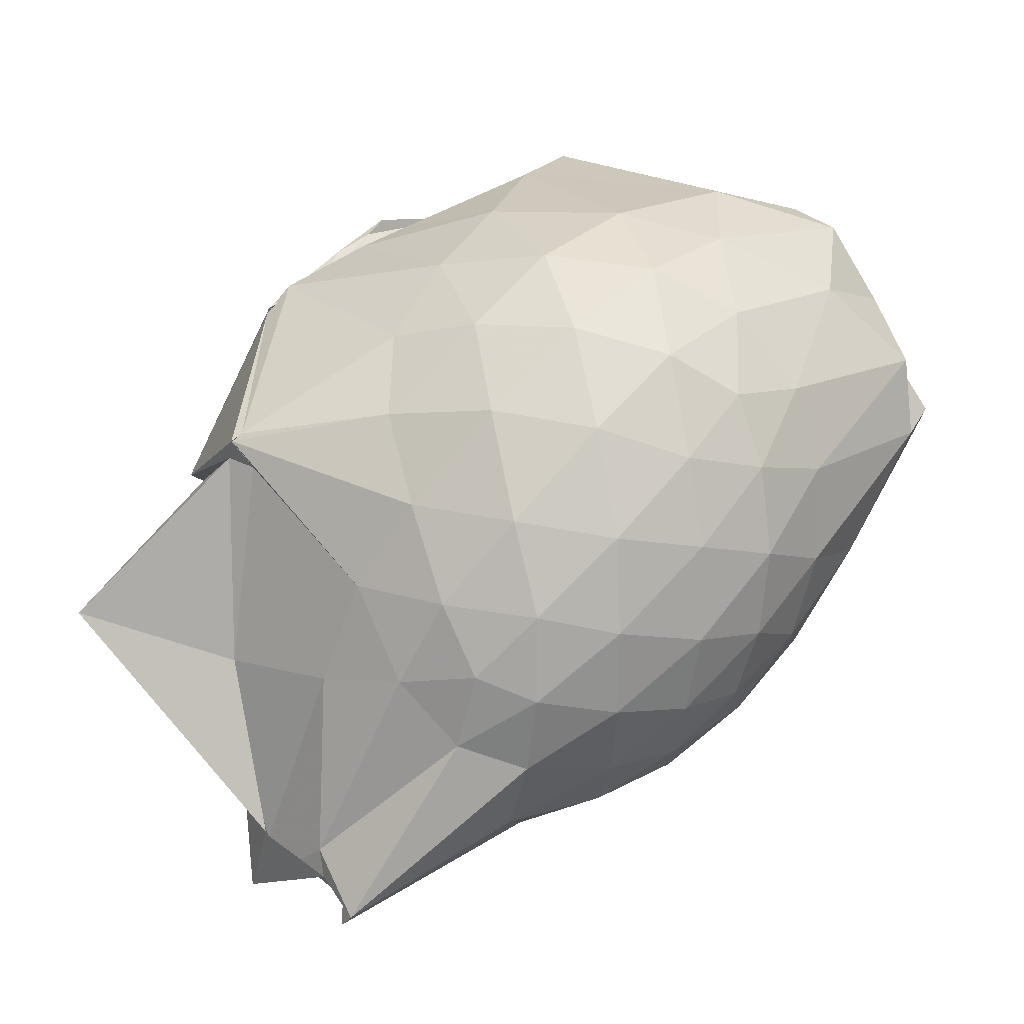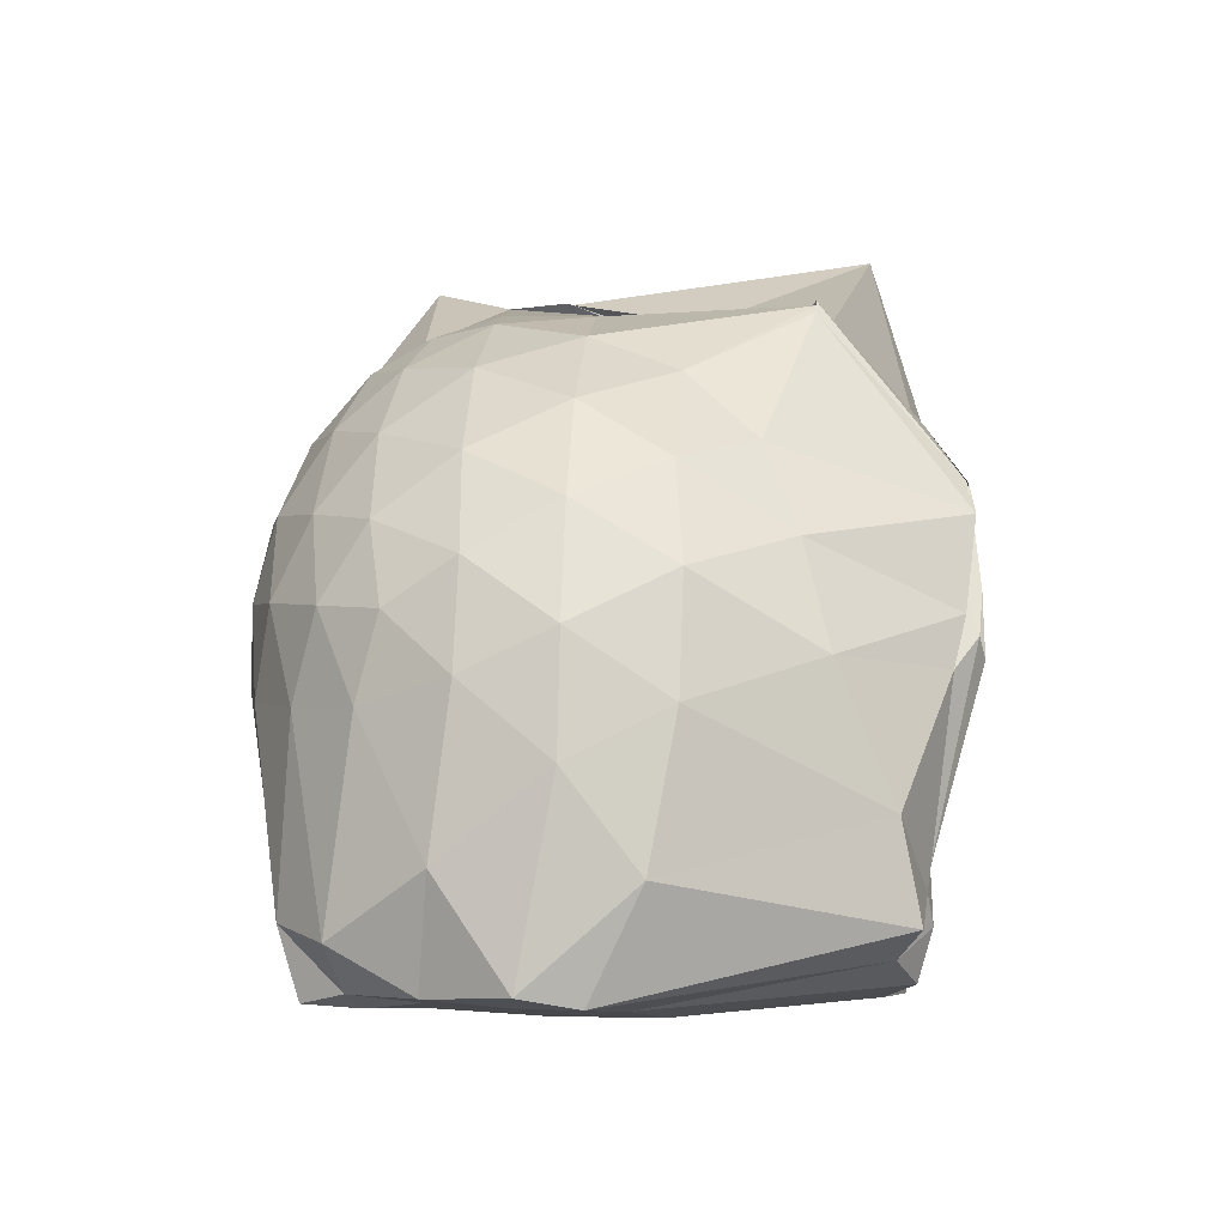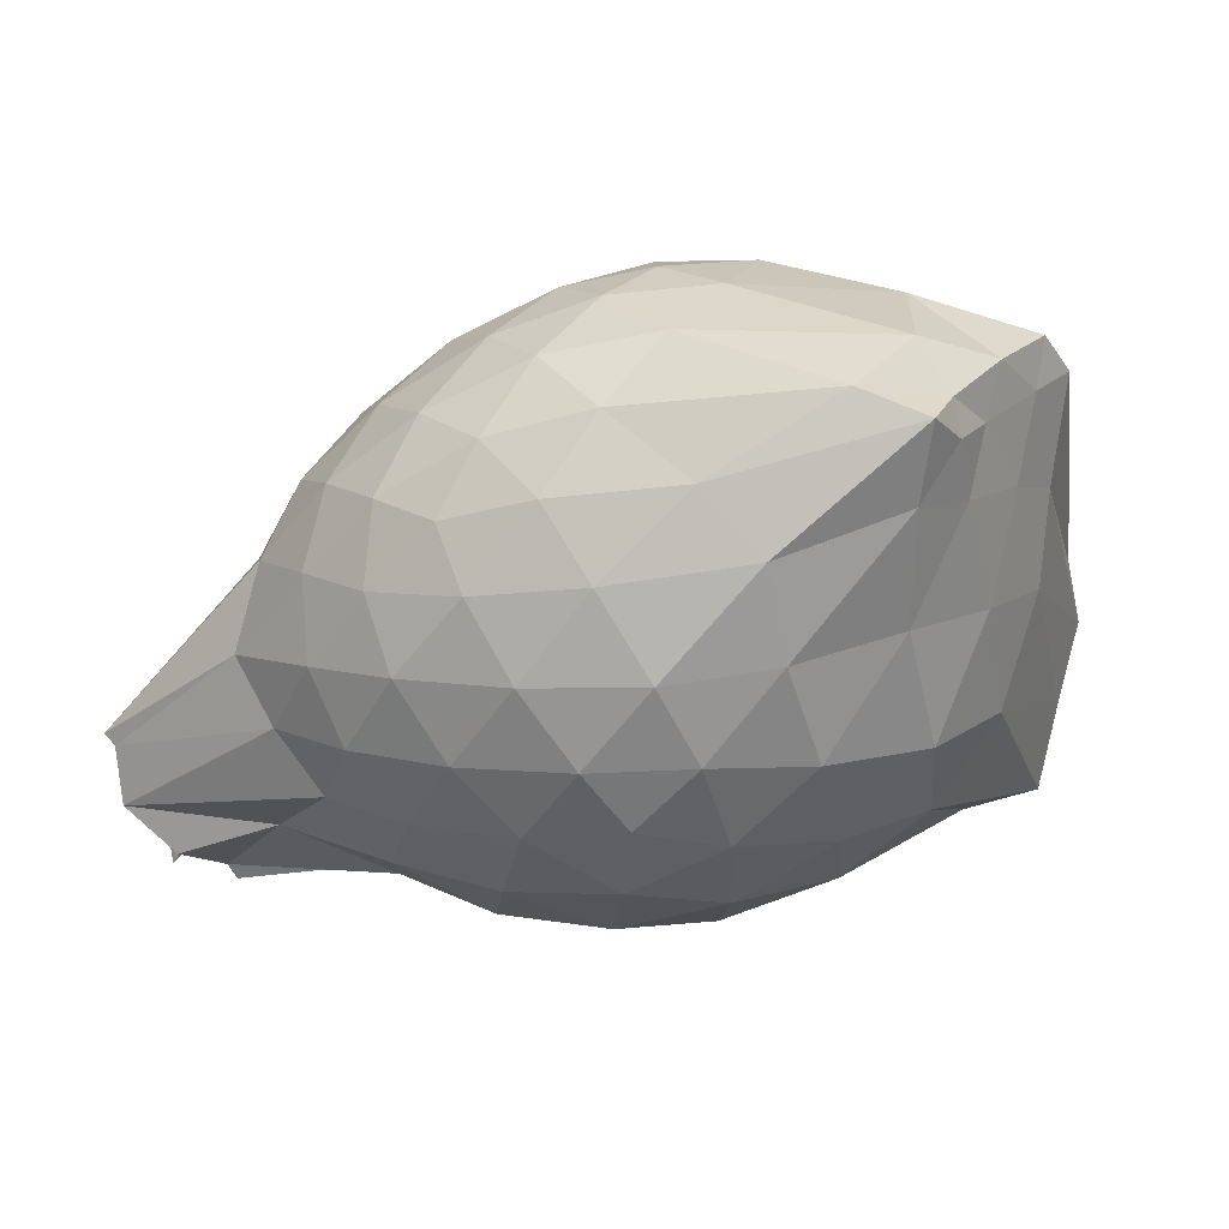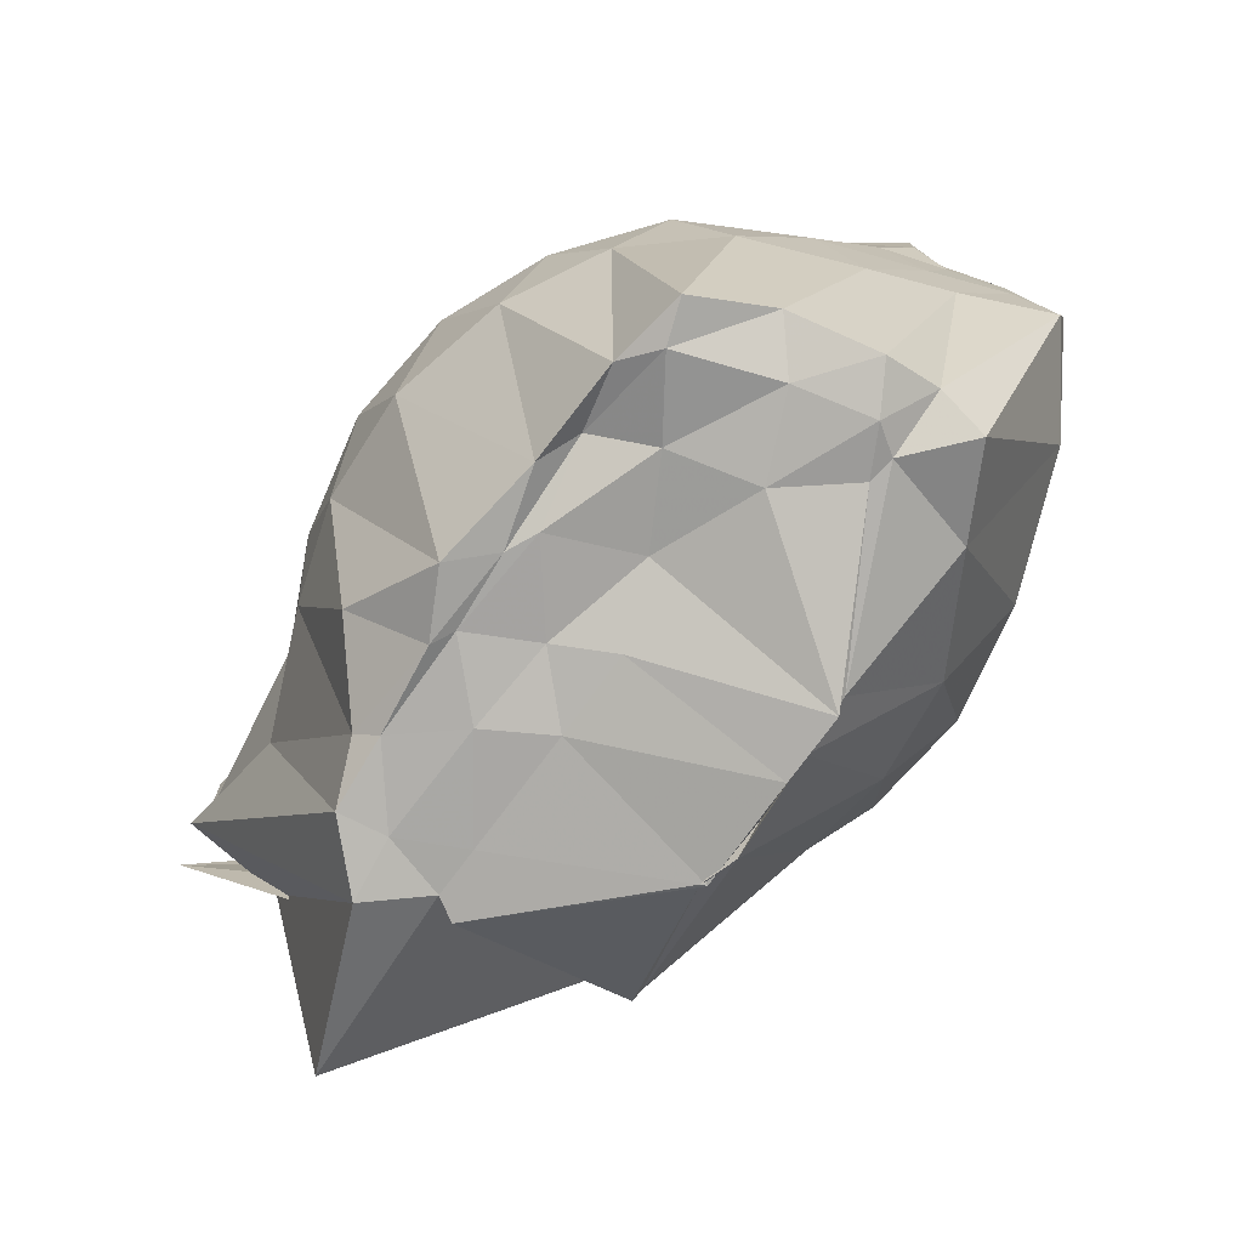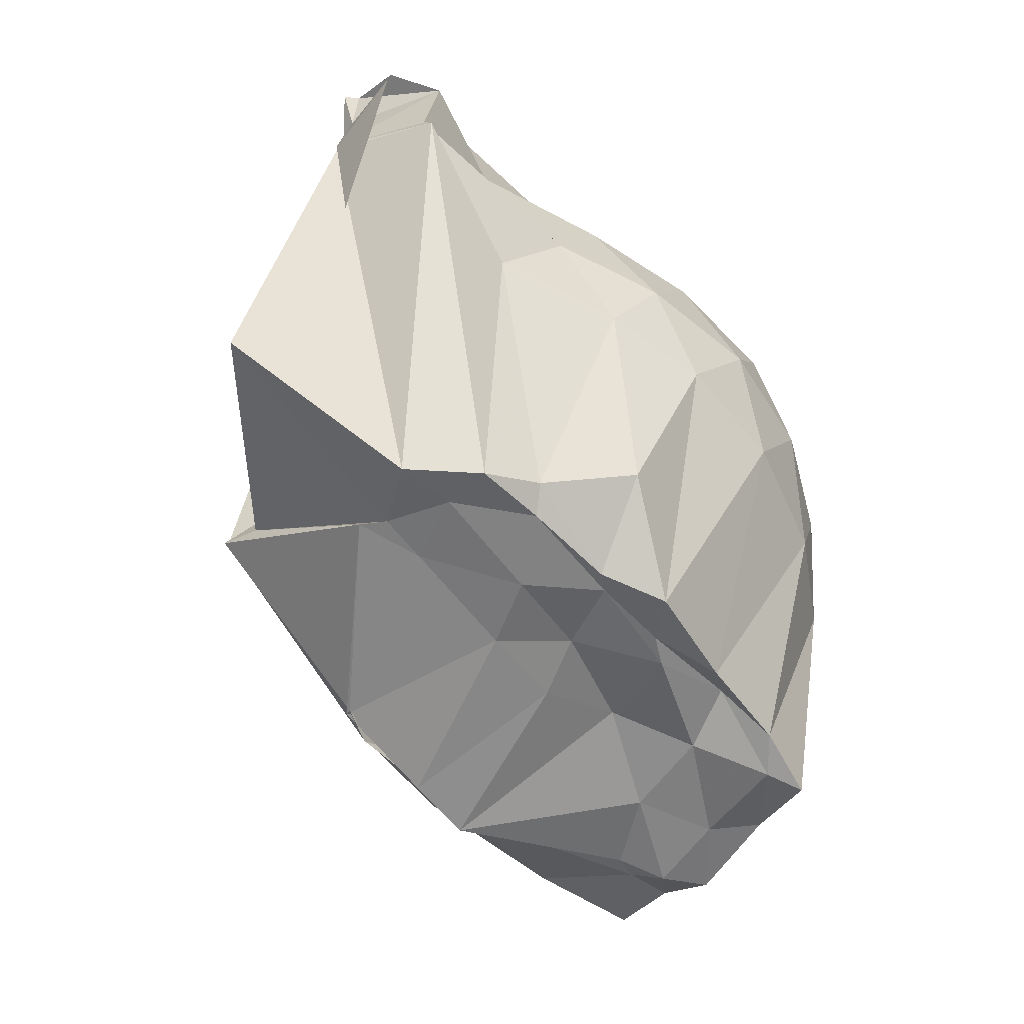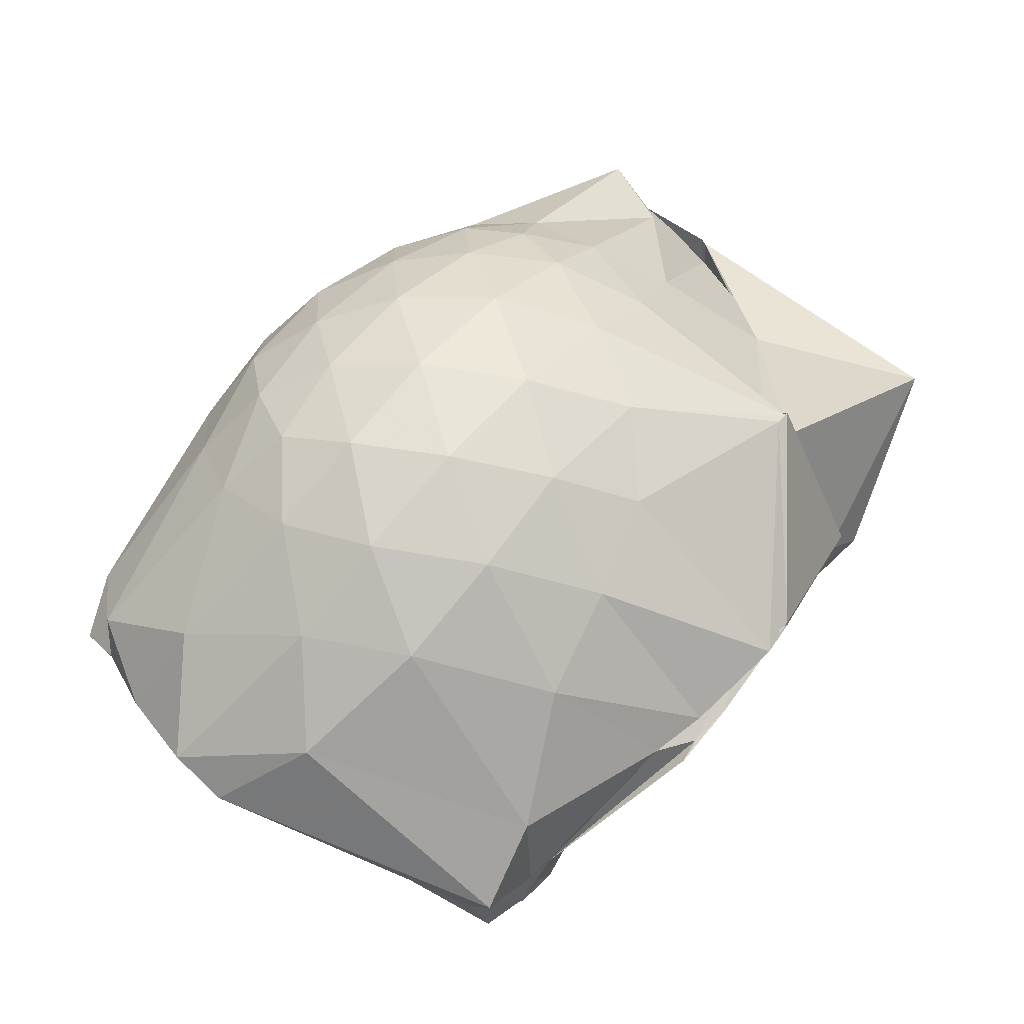
<metadata>
{"format":"obj","ext":"obj","renderer":"f3d","projection":"perspective","resolution":1024,"background":"white","views":[{"elev":53.7,"azim":-41.2,"up":"+Y"},{"elev":61.8,"azim":95.5,"up":"+Y"},{"elev":-15.4,"azim":30.3,"up":"+Y"},{"elev":-77.8,"azim":55.9,"up":"+Z"},{"elev":-54.5,"azim":-50.6,"up":"+Z"},{"elev":76.4,"azim":133.9,"up":"+Y"}]}
</metadata>
<code>
v -2.504 -0.3648 -0.05157
v -2.485 -0.4023 -1.434
v -1.621 -0.2555 -0.4082
v -1.62 -0.1851 -0.3764
v -1.672 -0.07095 -0.3384
v -2.062 0.1162 -0.3565
v -2.226 0.1972 -0.3881
v -2.422 0.1775 -0.3413
v -2.654 0.1075 -0.3203
v -2.875 -0.0004627 -0.3322
v -3.031 -0.1173 -0.3616
v -3.117 -0.2709 -0.3253
v -3.475 -0.5998 -0.2922
v -3.453 -0.6268 -0.3023
v -3.466 -0.7413 -0.351
v -2.94 -0.7807 -0.3317
v -2.739 -0.8554 -0.3248
v -2.501 -0.9013 -0.3499
v -2.293 -0.9017 -0.4008
v -2.129 -0.8052 -0.3696
v -1.949 -0.6405 -0.3597
v -1.695 -0.3793 -0.3785
v -1.619 -0.1894 -0.5227
v -1.584 -0.07168 -0.5259
v -1.769 0.09713 -0.5279
v -2.083 0.2359 -0.5412
v -2.31 0.276 -0.5279
v -2.552 0.2398 -0.5015
v -2.805 0.1337 -0.4897
v -3.005 -0.008159 -0.4998
v -3.142 -0.177 -0.494
v -3.429 -0.568 -0.4618
v -3.453 -0.6149 -0.4215
v -3.395 -0.8334 -0.4448
v -3.172 -0.7862 -0.4916
v -2.889 -0.8897 -0.4862
v -2.639 -0.9664 -0.5038
v -2.387 -0.9877 -0.5362
v -2.165 -0.9162 -0.5493
v -1.971 -0.7861 -0.5392
v -1.789 -0.5543 -0.5389
v -1.66 -0.3306 -0.5281
v -1.585 -0.07877 -0.6955
v -1.565 0.03068 -0.7017
v -1.938 0.218 -0.7438
v -2.174 0.2962 -0.7264
v -2.433 0.3031 -0.7098
v -2.69 0.2318 -0.6978
v -2.926 0.09214 -0.6962
v -3.089 -0.07433 -0.7005
v -3.23 -0.2773 -0.6664
v -3.542 -0.8144 -0.6079
v -3.486 -0.6089 -0.5881
v -3.425 -0.8211 -0.6456
v -3.004 -0.8731 -0.6795
v -2.776 -0.9723 -0.6973
v -2.514 -1.021 -0.7113
v -2.26 -0.9881 -0.7264
v -2.034 -0.885 -0.746
v -1.84 -0.7243 -0.7565
v -1.715 -0.4742 -0.7461
v -1.642 -0.2489 -0.7247
v -1.566 -0.0008819 -0.828
v -1.769 0.1293 -0.9176
v -2.07 0.2341 -0.9485
v -2.322 0.2793 -0.9338
v -2.565 0.2534 -0.8981
v -2.827 0.1472 -0.8936
v -3.091 0.02498 -1.148
v -3.072 -0.04756 -1.105
v -3.316 -0.4004 -0.9124
v -3.484 -0.6106 -0.6017
v -3.427 -0.8461 -0.6824
v -3.135 -0.8088 -0.8684
v -2.869 -0.9139 -0.8725
v -2.647 -0.9774 -0.8988
v -2.402 -0.9834 -0.937
v -2.143 -0.9153 -0.96
v -1.939 -0.7979 -0.9582
v -1.789 -0.6187 -0.9665
v -1.701 -0.3805 -0.9707
v -1.644 -0.2043 -0.901
v -1.814 -0.09692 -1.426
v -1.996 0.0005092 -1.367
v -2.237 0.1447 -1.218
v -2.464 0.1771 -1.144
v -2.677 0.158 -1.057
v -3.065 0.03628 -1.145
v -3.096 0.03318 -1.144
v -3.092 -0.06233 -1.174
v -3.517 -0.4037 -1.27
v -3.137 -0.5466 -1.432
v -3.015 -0.6645 -1.419
v -2.892 -0.7142 -1.363
v -2.73 -0.8505 -1.277
v -2.527 -0.7605 -1.441
v -2.288 -0.7201 -1.425
v -2.068 -0.7052 -1.426
v -1.904 -0.6742 -1.446
v -1.831 -0.5112 -1.39
v -1.793 -0.3246 -1.438
v -1.791 -0.2045 -1.388
v -1.618 -0.2538 -0.2863
v -1.747 -0.1875 -0.2297
v -2.108 -0.01277 -0.2203
v -2.272 0.09956 -0.2552
v -2.496 0.04693 -0.2098
v -2.745 -0.0477 -0.2046
v -2.955 -0.1551 -0.2416
v -3.019 -0.3231 -0.2012
v -3.072 -0.5067 -0.2011
v -3.002 -0.6542 -0.2433
v -2.806 -0.7258 -0.2099
v -2.574 -0.7821 -0.2173
v -2.325 -0.8119 -0.2666
v -2.145 -0.6827 -0.227
v -1.922 -0.4837 -0.232
v -2.016 -0.346 -0.1506
v -2.195 -0.1816 -0.1175
v -2.344 -0.04548 -0.1389
v -2.582 -0.1246 -0.1078
v -2.811 -0.218 -0.1323
v -2.843 -0.3976 -0.1084
v -2.846 -0.5739 -0.1375
v -2.637 -0.6283 -0.1155
v -2.389 -0.6707 -0.1474
v -2.211 -0.5147 -0.123
v -2.297 -0.3503 -0.07334
v -2.425 -0.2137 -0.07175
v -2.654 -0.2918 -0.06821
v -2.673 -0.4678 -0.07192
v -2.454 -0.5092 -0.07354
v -1.934 -0.2115 -1.44
v -2.324 -0.03998 -1.457
v -2.447 -0.03983 -1.477
v -2.668 -0.03361 -1.488
v -2.747 -0.05891 -1.475
v -3.076 -0.375 -1.409
v -3.045 -0.4242 -1.408
v -3.002 -0.5592 -1.413
v -2.855 -0.6731 -1.405
v -2.663 -0.694 -1.428
v -2.452 -0.6765 -1.424
v -2.206 -0.6771 -1.377
v -1.996 -0.6446 -1.452
v -1.928 -0.4338 -1.433
v -1.892 -0.2713 -1.46
v -1.99 -0.2217 -1.444
v -2.404 -0.04668 -1.504
v -2.595 -0.03189 -1.445
v -2.743 -0.04605 -1.473
v -2.937 -0.4196 -1.414
v -2.747 -0.5444 -1.424
v -2.618 -0.6675 -1.417
v -2.387 -0.6442 -1.425
v -2.145 -0.5501 -1.416
v -2.101 -0.3644 -1.439
v -2.35 -0.04004 -1.516
v -2.501 -0.04429 -1.506
v -2.669 -0.4085 -1.431
v -2.549 -0.5223 -1.407
v -2.321 -0.4586 -1.392
f 3 23 4
f 4 23 24
f 4 24 5
f 5 24 25
f 5 25 6
f 6 25 26
f 6 26 7
f 7 26 27
f 7 27 8
f 8 27 28
f 8 28 9
f 9 28 29
f 9 29 10
f 10 29 30
f 10 30 11
f 11 30 31
f 11 31 12
f 12 31 32
f 12 32 13
f 13 32 33
f 13 33 14
f 14 33 34
f 14 34 15
f 15 34 35
f 15 35 16
f 16 35 36
f 16 36 17
f 17 36 37
f 17 37 18
f 18 37 38
f 18 38 19
f 19 38 39
f 19 39 20
f 20 39 40
f 20 40 21
f 21 40 41
f 21 41 22
f 22 41 42
f 22 42 3
f 3 42 23
f 23 43 24
f 24 43 44
f 24 44 25
f 25 44 45
f 25 45 26
f 26 45 46
f 26 46 27
f 27 46 47
f 27 47 28
f 28 47 48
f 28 48 29
f 29 48 49
f 29 49 30
f 30 49 50
f 30 50 31
f 31 50 51
f 31 51 32
f 32 51 52
f 32 52 33
f 33 52 53
f 33 53 34
f 34 53 54
f 34 54 35
f 35 54 55
f 35 55 36
f 36 55 56
f 36 56 37
f 37 56 57
f 37 57 38
f 38 57 58
f 38 58 39
f 39 58 59
f 39 59 40
f 40 59 60
f 40 60 41
f 41 60 61
f 41 61 42
f 42 61 62
f 42 62 23
f 23 62 43
f 43 63 44
f 44 63 64
f 44 64 45
f 45 64 65
f 45 65 46
f 46 65 66
f 46 66 47
f 47 66 67
f 47 67 48
f 48 67 68
f 48 68 49
f 49 68 69
f 49 69 50
f 50 69 70
f 50 70 51
f 51 70 71
f 51 71 52
f 52 71 72
f 52 72 53
f 53 72 73
f 53 73 54
f 54 73 74
f 54 74 55
f 55 74 75
f 55 75 56
f 56 75 76
f 56 76 57
f 57 76 77
f 57 77 58
f 58 77 78
f 58 78 59
f 59 78 79
f 59 79 60
f 60 79 80
f 60 80 61
f 61 80 81
f 61 81 62
f 62 81 82
f 62 82 43
f 43 82 63
f 63 83 64
f 64 83 84
f 64 84 65
f 65 84 85
f 65 85 66
f 66 85 86
f 66 86 67
f 67 86 87
f 67 87 68
f 68 87 88
f 68 88 69
f 69 88 89
f 69 89 70
f 70 89 90
f 70 90 71
f 71 90 91
f 71 91 72
f 72 91 92
f 72 92 73
f 73 92 93
f 73 93 74
f 74 93 94
f 74 94 75
f 75 94 95
f 75 95 76
f 76 95 96
f 76 96 77
f 77 96 97
f 77 97 78
f 78 97 98
f 78 98 79
f 79 98 99
f 79 99 80
f 80 99 100
f 80 100 81
f 81 100 101
f 81 101 82
f 82 101 102
f 82 102 63
f 63 102 83
f 103 104 118
f 104 119 118
f 104 105 119
f 105 120 119
f 105 106 120
f 106 107 120
f 107 121 120
f 107 108 121
f 108 122 121
f 108 109 122
f 109 110 122
f 110 123 122
f 110 111 123
f 111 124 123
f 111 112 124
f 112 113 124
f 113 125 124
f 113 114 125
f 114 126 125
f 114 115 126
f 115 116 126
f 116 127 126
f 116 117 127
f 117 118 127
f 117 103 118
f 118 119 128
f 119 129 128
f 119 120 129
f 120 121 129
f 121 130 129
f 121 122 130
f 122 123 130
f 123 131 130
f 123 124 131
f 124 125 131
f 125 132 131
f 125 126 132
f 126 127 132
f 127 128 132
f 127 118 128
f 133 148 134
f 134 148 149
f 134 149 135
f 135 149 150
f 135 150 136
f 136 150 137
f 137 150 151
f 137 151 138
f 138 151 152
f 138 152 139
f 139 152 140
f 140 152 153
f 140 153 141
f 141 153 154
f 141 154 142
f 142 154 143
f 143 154 155
f 143 155 144
f 144 155 156
f 144 156 145
f 145 156 146
f 146 156 157
f 146 157 147
f 147 157 148
f 147 148 133
f 148 158 149
f 149 158 159
f 149 159 150
f 150 159 151
f 151 159 160
f 151 160 152
f 152 160 153
f 153 160 161
f 153 161 154
f 154 161 155
f 155 161 162
f 155 162 156
f 156 162 157
f 157 162 158
f 157 158 148
f 3 4 103
f 103 4 104
f 4 5 104
f 104 5 105
f 5 6 105
f 105 6 106
f 6 7 106
f 7 8 106
f 106 8 107
f 8 9 107
f 107 9 108
f 9 10 108
f 108 10 109
f 10 11 109
f 11 12 109
f 109 12 110
f 12 13 110
f 110 13 111
f 13 14 111
f 111 14 112
f 14 15 112
f 15 16 112
f 112 16 113
f 16 17 113
f 113 17 114
f 17 18 114
f 114 18 115
f 18 19 115
f 19 20 115
f 115 20 116
f 20 21 116
f 116 21 117
f 21 22 117
f 117 22 103
f 22 3 103
f 83 133 84
f 84 133 134
f 84 134 85
f 85 134 135
f 85 135 86
f 86 135 136
f 86 136 87
f 87 136 88
f 88 136 137
f 88 137 89
f 89 137 138
f 89 138 90
f 90 138 139
f 90 139 91
f 91 139 92
f 92 139 140
f 92 140 93
f 93 140 141
f 93 141 94
f 94 141 142
f 94 142 95
f 95 142 96
f 96 142 143
f 96 143 97
f 97 143 144
f 97 144 98
f 98 144 145
f 98 145 99
f 99 145 100
f 100 145 146
f 100 146 101
f 101 146 147
f 101 147 102
f 102 147 133
f 102 133 83
f 128 129 1
f 129 130 1
f 130 131 1
f 131 132 1
f 132 128 1
f 159 158 2
f 160 159 2
f 161 160 2
f 162 161 2
f 158 162 2

</code>
